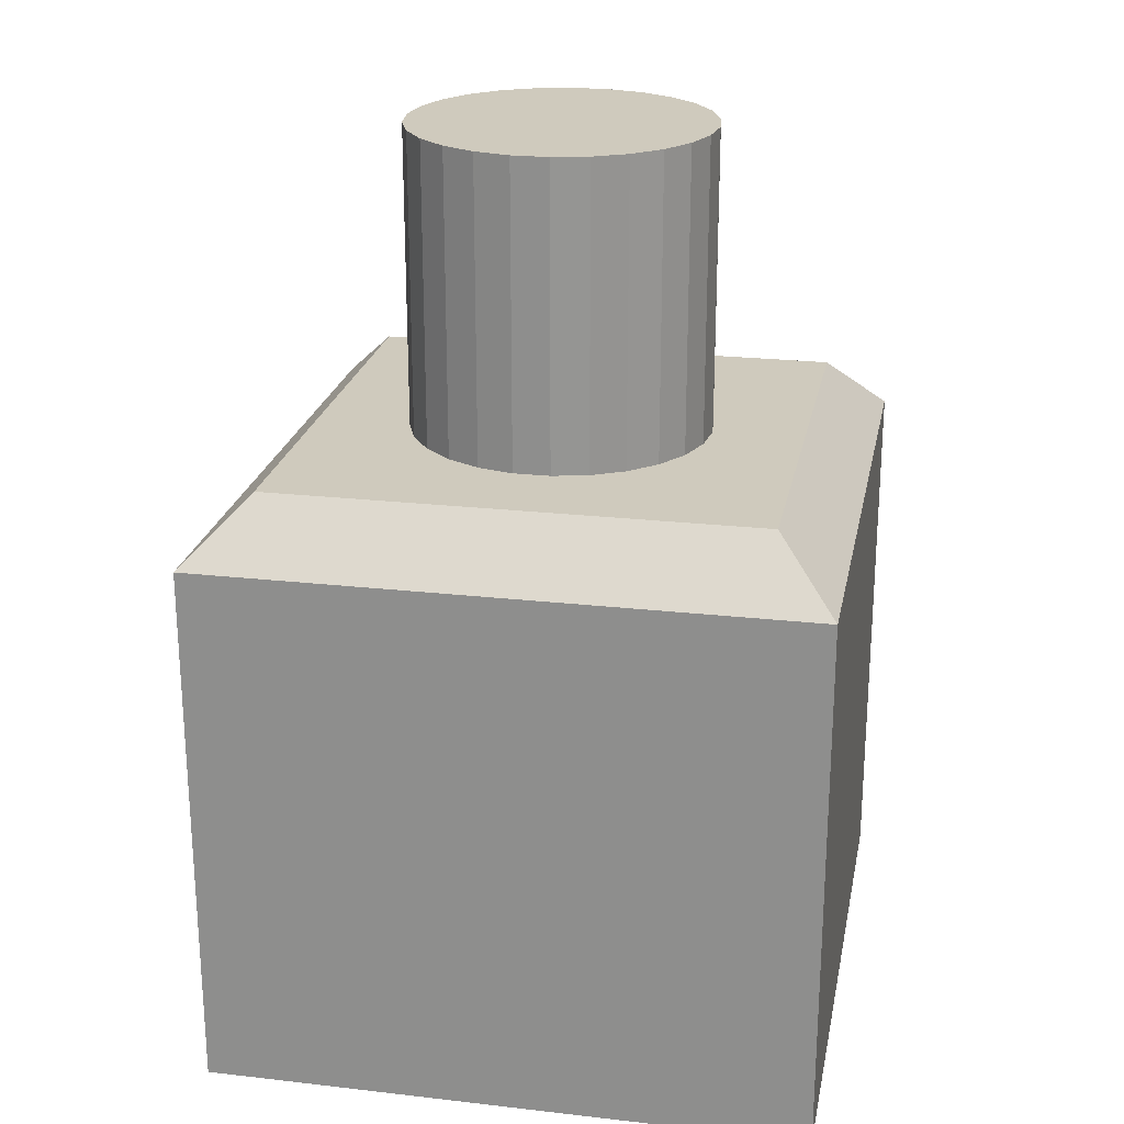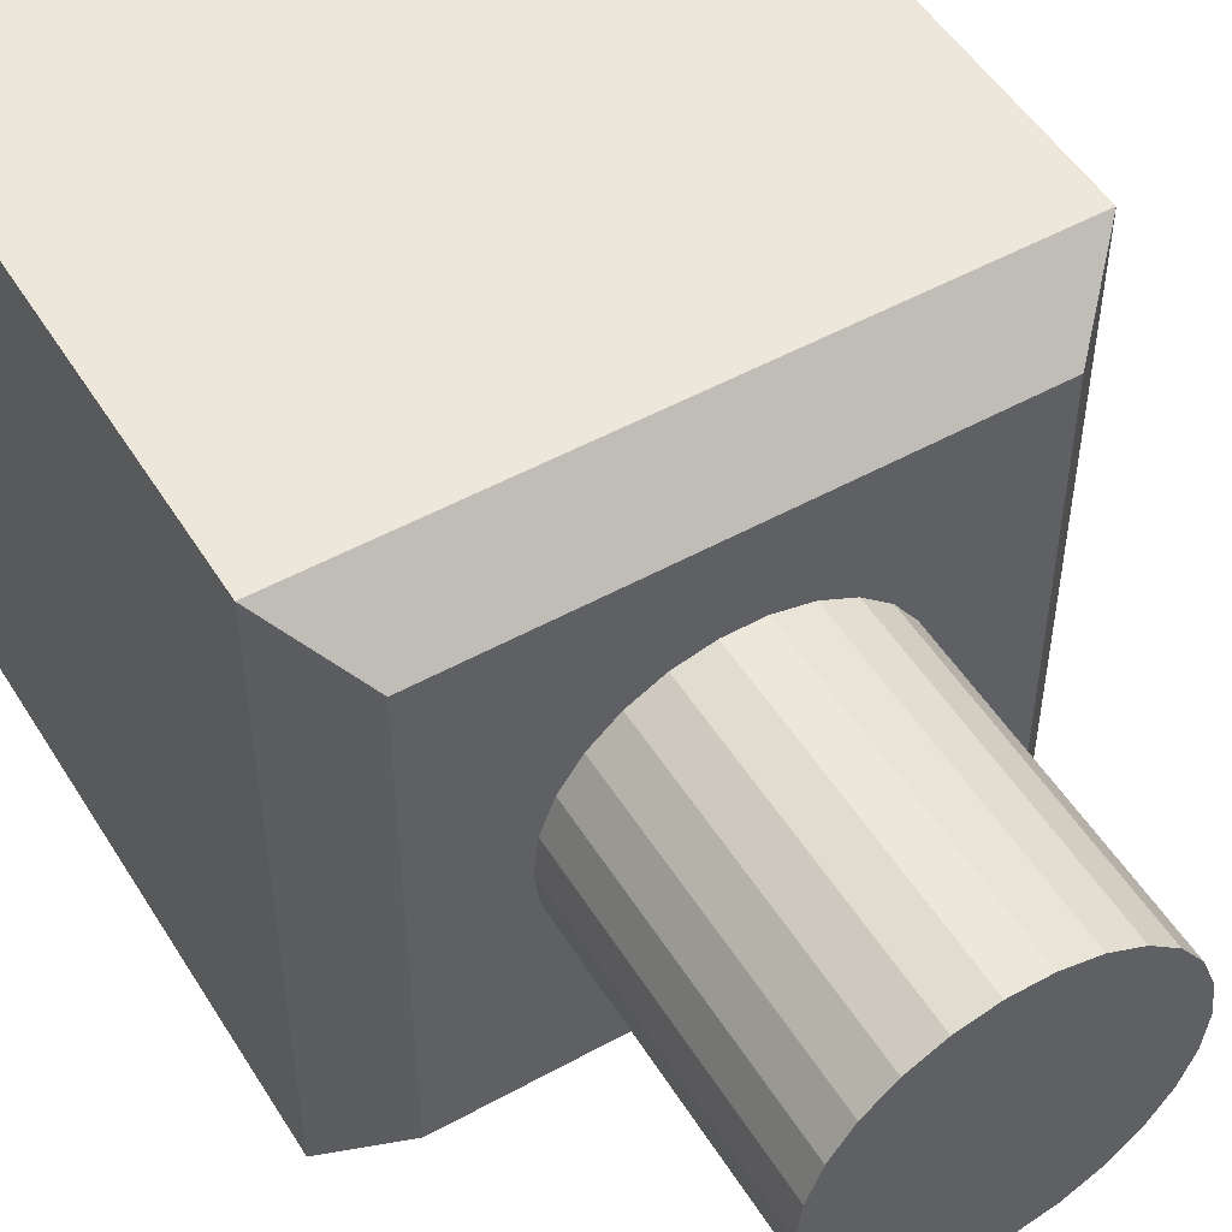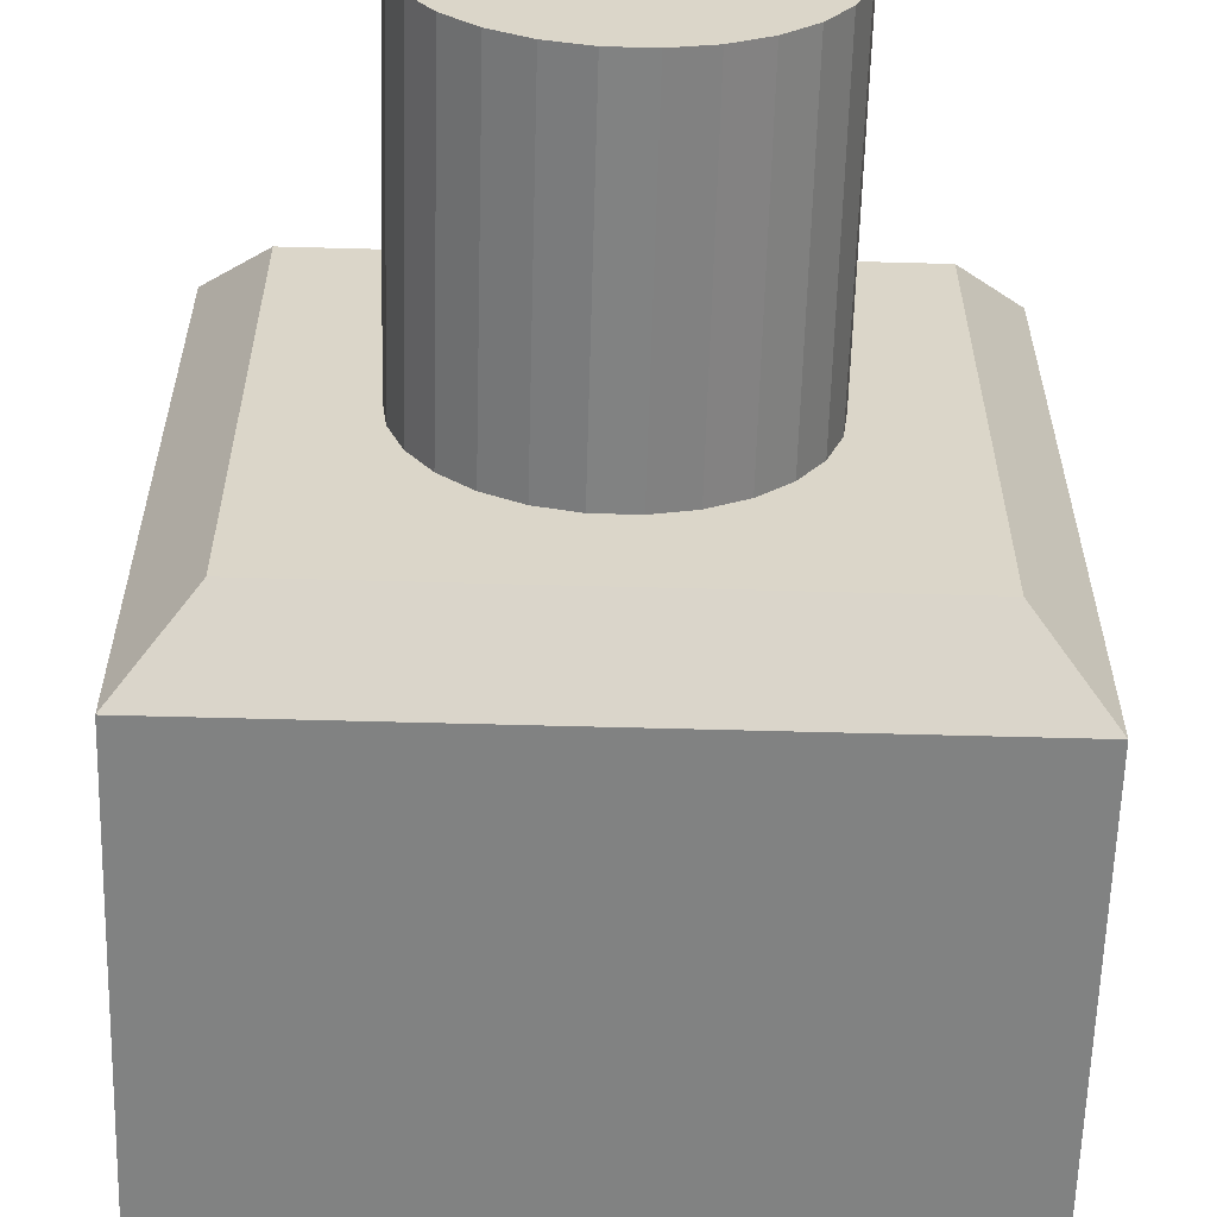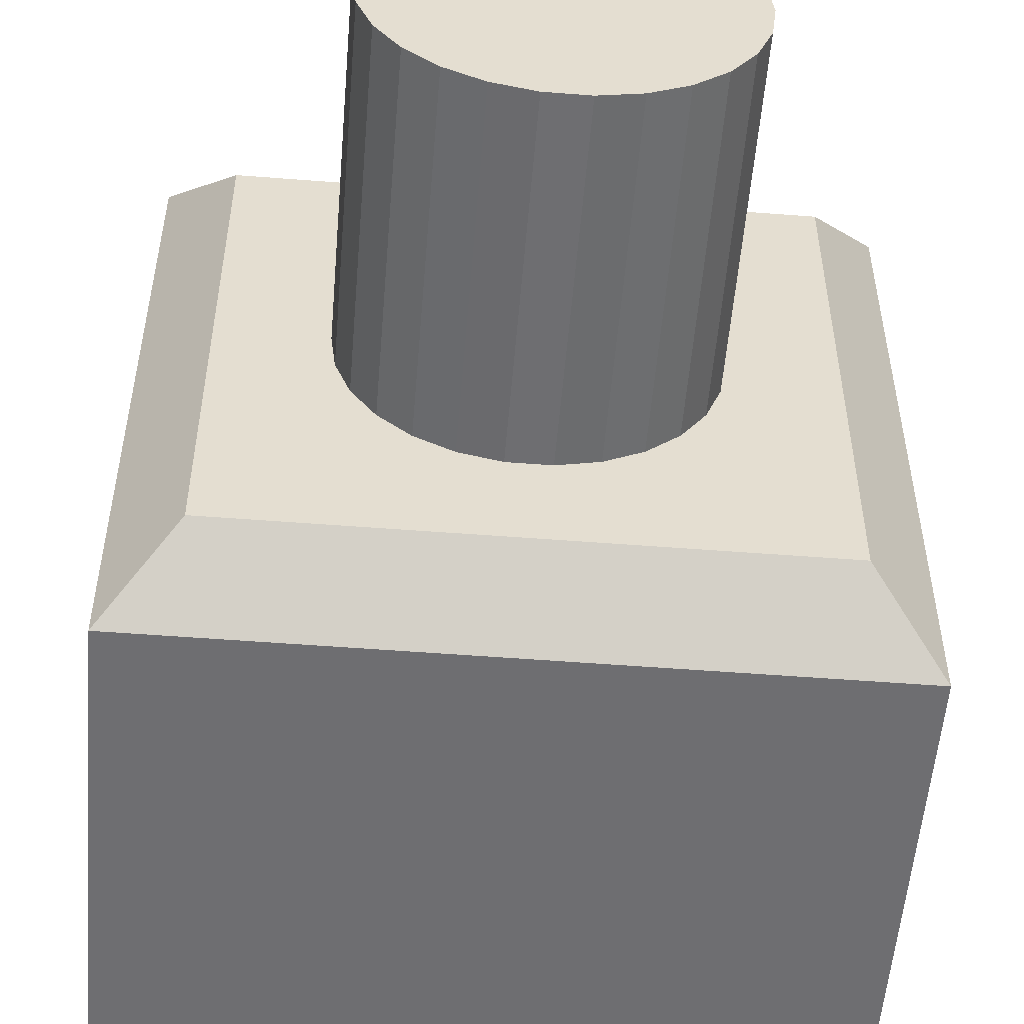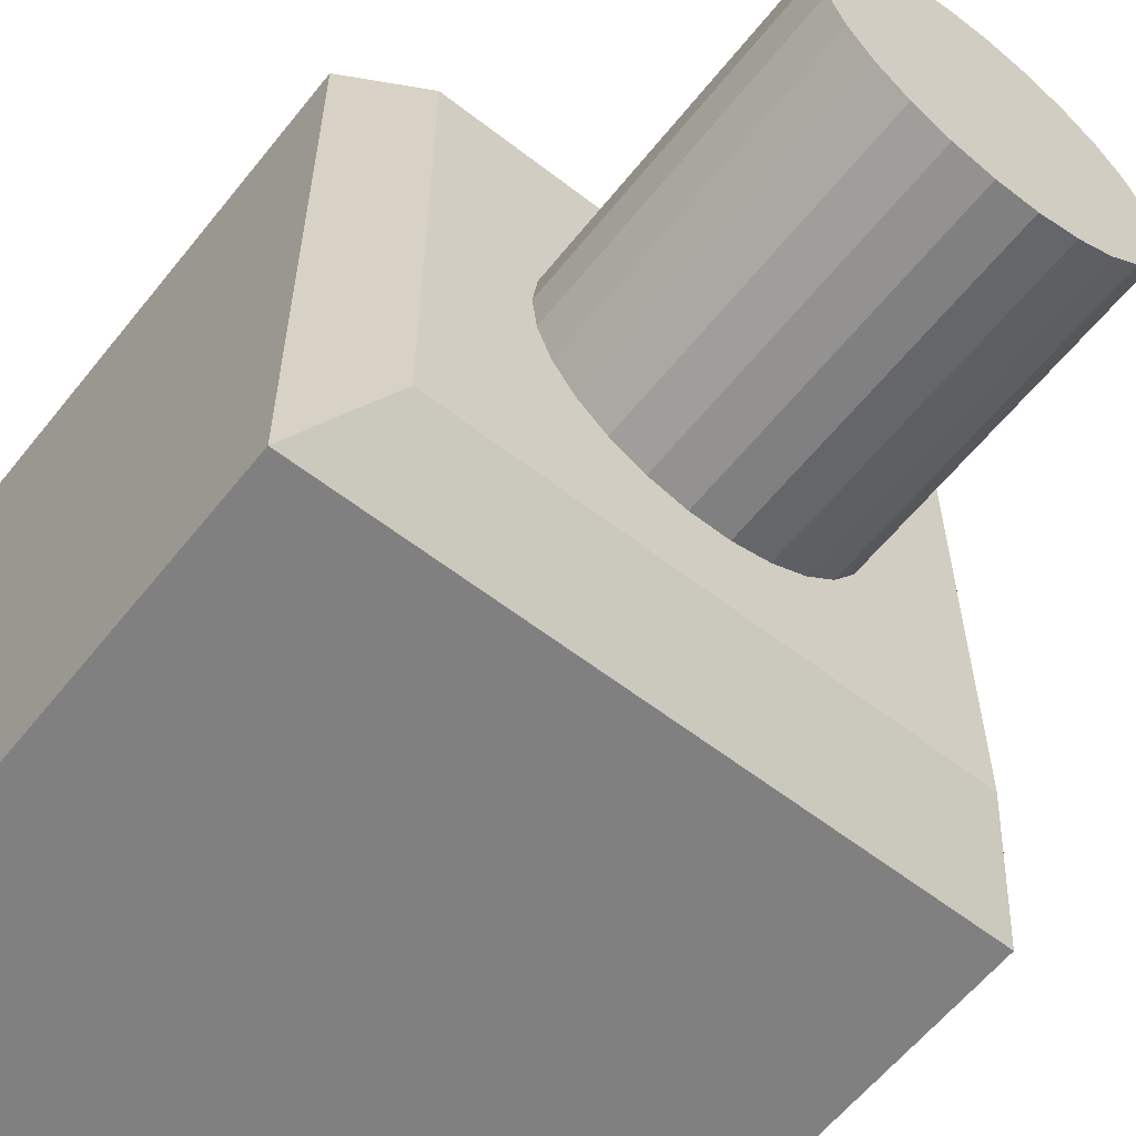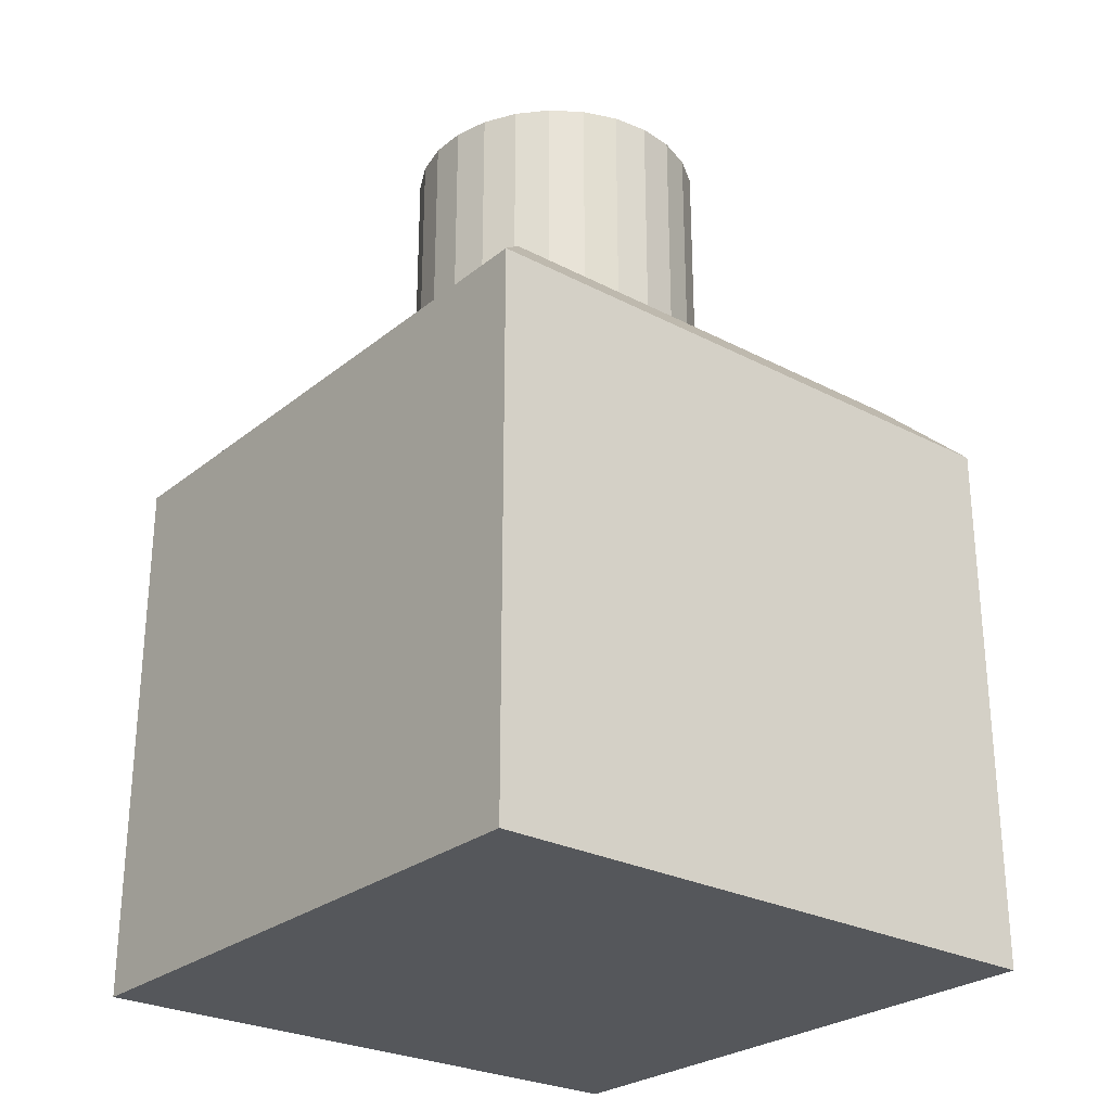
<metadata>
{"format":"obj","ext":"obj","renderer":"f3d","projection":"perspective","resolution":1024,"background":"white","views":[{"elev":22.9,"azim":11.0,"up":"+Z"},{"elev":51.1,"azim":-31.0,"up":"+Y"},{"elev":-60.6,"azim":-1.6,"up":"+Y"},{"elev":-54.4,"azim":-4.7,"up":"+Y"},{"elev":-60.1,"azim":-38.4,"up":"+Y"},{"elev":-26.8,"azim":50.9,"up":"+Z"}]}
</metadata>
<code>
v 0 0 0
v 10 0 0
v 0 0 9
v 10 0 9
v 0 10 0
v 0 10 9
v 9 1 10
v 1 1 10
v 3.129 3.342 0
v 3.58 2.943 0
v 2.786 3.838 0
v 4.113 2.662 0
v 2.573 4.402 0
v 4.699 2.518 0
v 2.5 5 0
v 5.301 2.518 0
v 5.887 2.662 0
v 6.42 2.943 0
v 2.786 6.162 0
v 3.129 6.658 0
v 2.573 5.598 0
v 6.871 3.342 0
v 3.58 7.057 0
v 7.214 3.838 0
v 4.113 7.338 0
v 7.427 4.402 0
v 4.699 7.482 0
v 7.5 5 0
v 7.427 5.598 0
v 10 10 0
v 7.214 6.162 0
v 6.871 6.658 0
v 6.42 7.057 0
v 5.887 7.338 0
v 5.301 7.482 0
v 10 10 9
v 1 9 10
v 3.58 2.943 10
v 3.129 3.342 10
v 2.786 3.838 10
v 4.113 2.662 10
v 2.573 4.402 10
v 4.699 2.518 10
v 2.5 5 10
v 5.301 2.518 10
v 6.42 2.943 10
v 5.887 2.662 10
v 2.573 5.598 10
v 2.786 6.162 10
v 3.129 6.658 10
v 6.871 3.342 10
v 3.58 7.057 10
v 7.214 3.838 10
v 4.113 7.338 10
v 7.427 4.402 10
v 4.699 7.482 10
v 7.5 5 10
v 9 9 10
v 5.301 7.482 10
v 5.887 7.338 10
v 6.42 7.057 10
v 6.871 6.658 10
v 7.214 6.162 10
v 7.427 5.598 10
v 7.5 5 15
v 7.427 5.598 15
v 7.214 6.162 15
v 6.871 6.658 15
v 6.42 7.057 15
v 5.887 7.338 15
v 5.301 7.482 15
v 4.699 7.482 15
v 4.113 7.338 15
v 3.58 7.057 15
v 3.129 6.658 15
v 2.786 6.162 15
v 2.573 5.598 15
v 2.5 5 15
v 2.573 4.402 15
v 2.786 3.838 15
v 3.129 3.342 15
v 3.58 2.943 15
v 4.113 2.662 15
v 4.699 2.518 15
v 5.301 2.518 15
v 5.887 2.662 15
v 6.42 2.943 15
v 6.871 3.342 15
v 7.214 3.838 15
v 7.427 4.402 15
f 1 2 3
f 3 2 4
f 5 1 6
f 6 1 3
f 7 8 3
f 7 3 4
f 9 10 1
f 1 11 9
f 10 12 1
f 1 13 11
f 12 14 1
f 1 15 13
f 14 16 1
f 17 2 16
f 18 2 17
f 16 2 1
f 19 5 20
f 21 5 19
f 15 5 21
f 1 5 15
f 18 22 2
f 5 23 20
f 22 24 2
f 5 25 23
f 24 26 2
f 5 27 25
f 26 28 2
f 29 30 28
f 31 30 29
f 32 30 31
f 33 30 32
f 34 30 33
f 35 30 34
f 27 30 35
f 5 30 27
f 28 30 2
f 2 30 4
f 4 30 36
f 30 5 36
f 36 5 6
f 3 37 6
f 8 37 3
f 38 39 8
f 40 8 39
f 41 38 8
f 42 8 40
f 43 41 8
f 44 8 42
f 45 43 8
f 7 46 47
f 7 47 45
f 7 45 8
f 37 44 48
f 37 48 49
f 37 49 50
f 37 8 44
f 51 46 7
f 52 37 50
f 53 51 7
f 54 37 52
f 55 53 7
f 56 37 54
f 57 55 7
f 58 59 60
f 58 60 61
f 58 61 62
f 58 62 63
f 58 63 64
f 58 64 57
f 58 57 7
f 58 37 59
f 59 37 56
f 36 7 4
f 58 7 36
f 9 12 10
f 15 21 13
f 14 22 16
f 16 22 17
f 17 22 18
f 20 23 19
f 19 23 21
f 13 25 11
f 21 25 13
f 23 25 21
f 22 29 24
f 24 29 26
f 26 29 28
f 35 34 27
f 27 34 25
f 25 34 11
f 29 32 31
f 33 32 34
f 11 32 9
f 12 32 14
f 9 32 12
f 14 32 22
f 22 32 29
f 34 32 11
f 6 58 36
f 37 58 6
f 65 57 66
f 66 64 67
f 57 64 66
f 67 63 68
f 64 63 67
f 68 62 69
f 63 62 68
f 69 61 70
f 62 61 69
f 70 60 71
f 61 60 70
f 71 59 72
f 60 59 71
f 72 56 73
f 59 56 72
f 56 54 73
f 73 52 74
f 74 52 75
f 54 52 73
f 75 50 76
f 52 50 75
f 50 49 76
f 76 49 77
f 49 48 77
f 77 48 78
f 48 44 78
f 44 42 78
f 78 42 79
f 42 40 79
f 79 40 80
f 40 39 80
f 80 39 81
f 39 38 81
f 81 38 82
f 82 38 83
f 38 41 83
f 41 43 83
f 83 43 84
f 84 43 85
f 43 45 85
f 45 47 85
f 85 47 86
f 86 47 87
f 47 46 87
f 46 51 87
f 87 51 88
f 88 51 89
f 89 53 90
f 51 53 89
f 53 55 90
f 90 57 65
f 55 57 90
f 83 81 82
f 77 78 79
f 88 84 85
f 88 85 86
f 88 86 87
f 74 75 76
f 74 76 77
f 73 79 80
f 73 77 79
f 73 74 77
f 66 88 89
f 66 89 90
f 66 90 65
f 70 71 72
f 70 72 73
f 70 73 80
f 68 66 67
f 68 69 70
f 68 80 81
f 68 83 84
f 68 81 83
f 68 84 88
f 68 88 66
f 68 70 80

</code>
